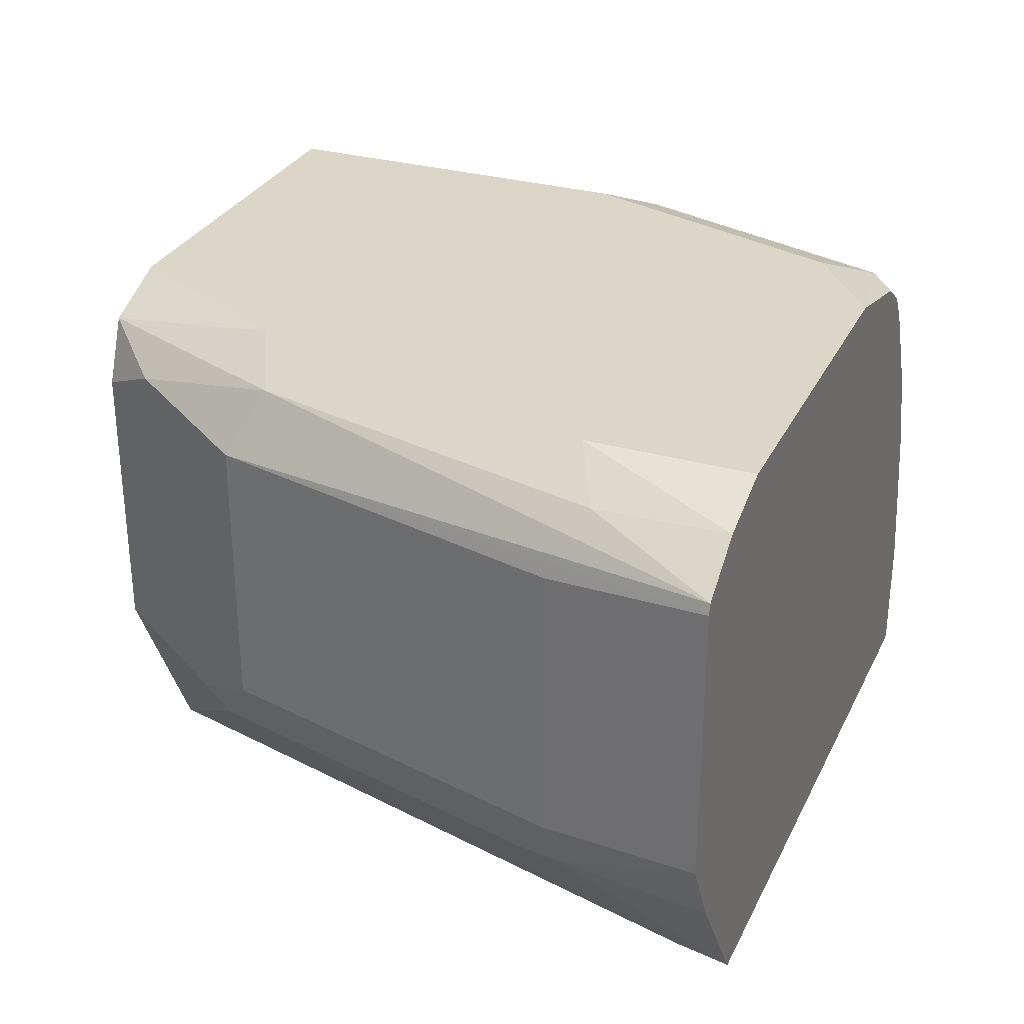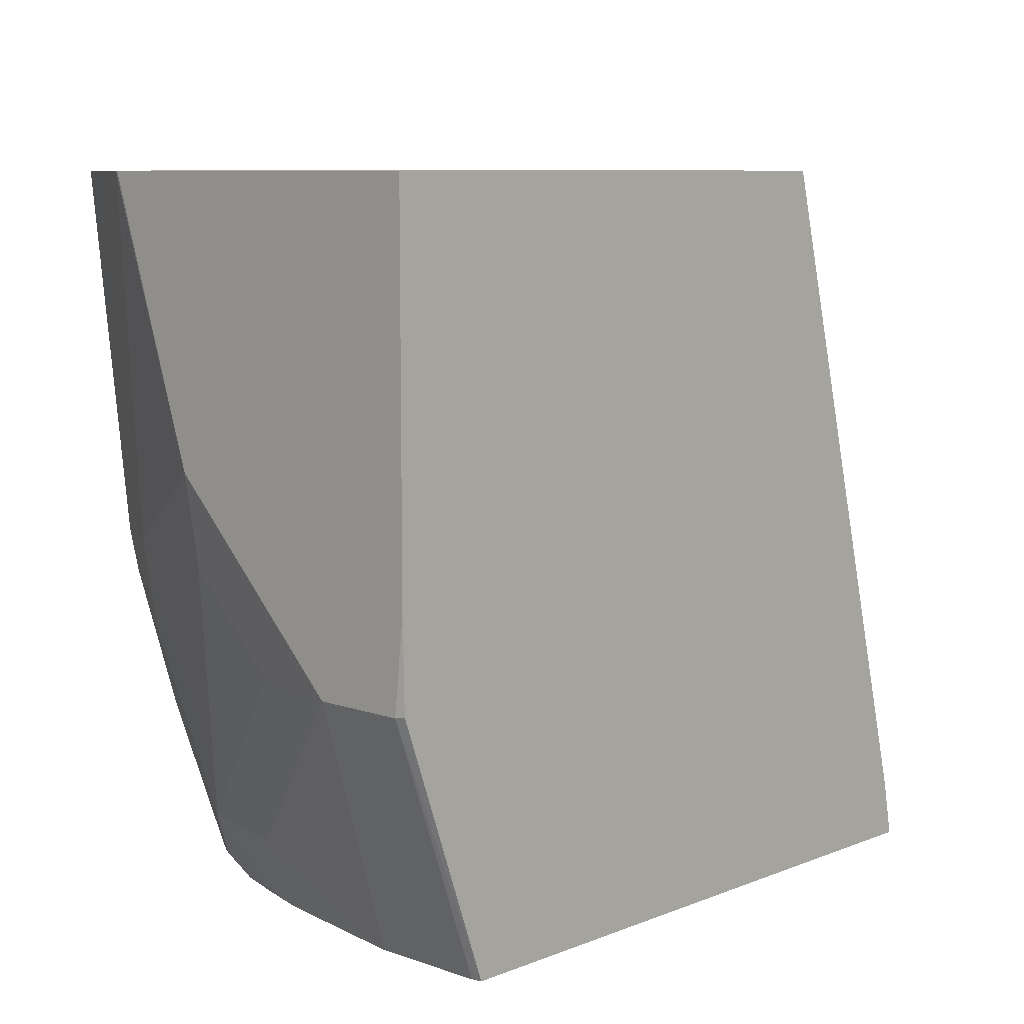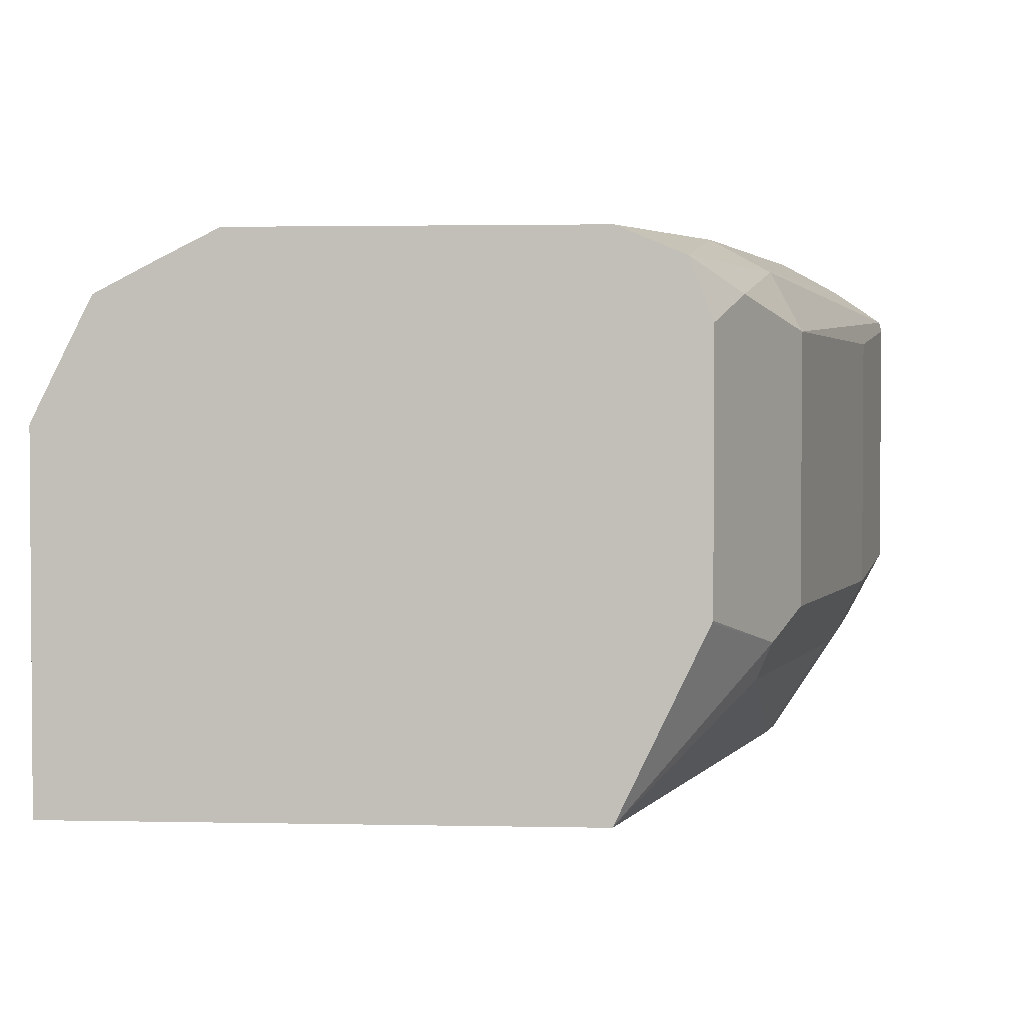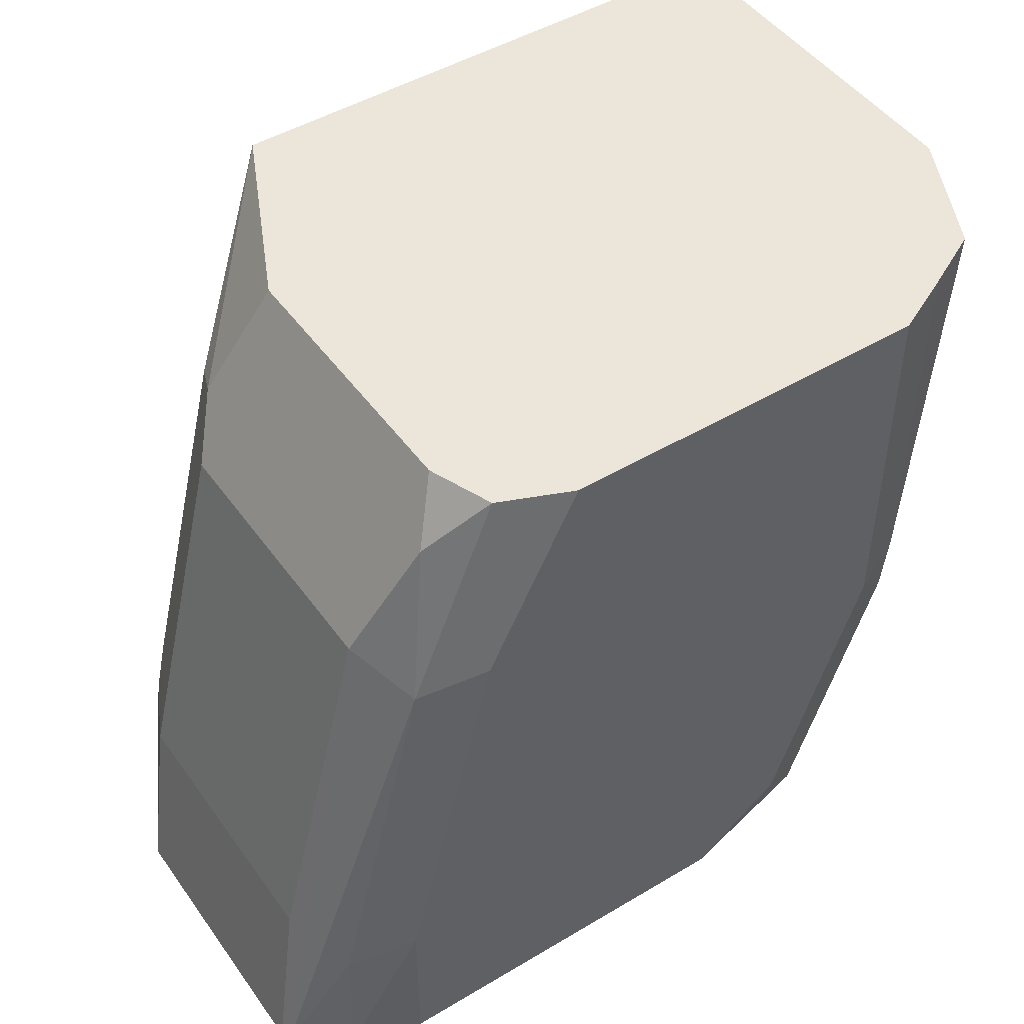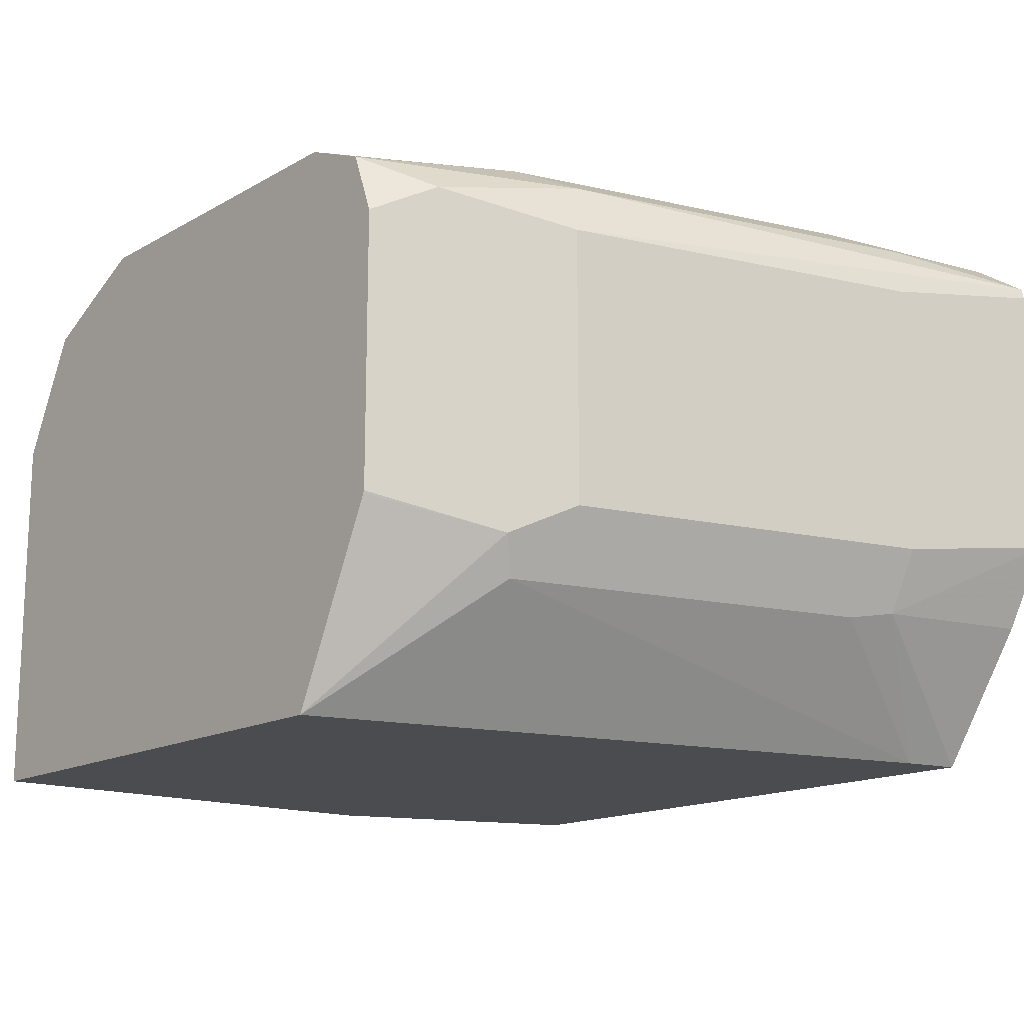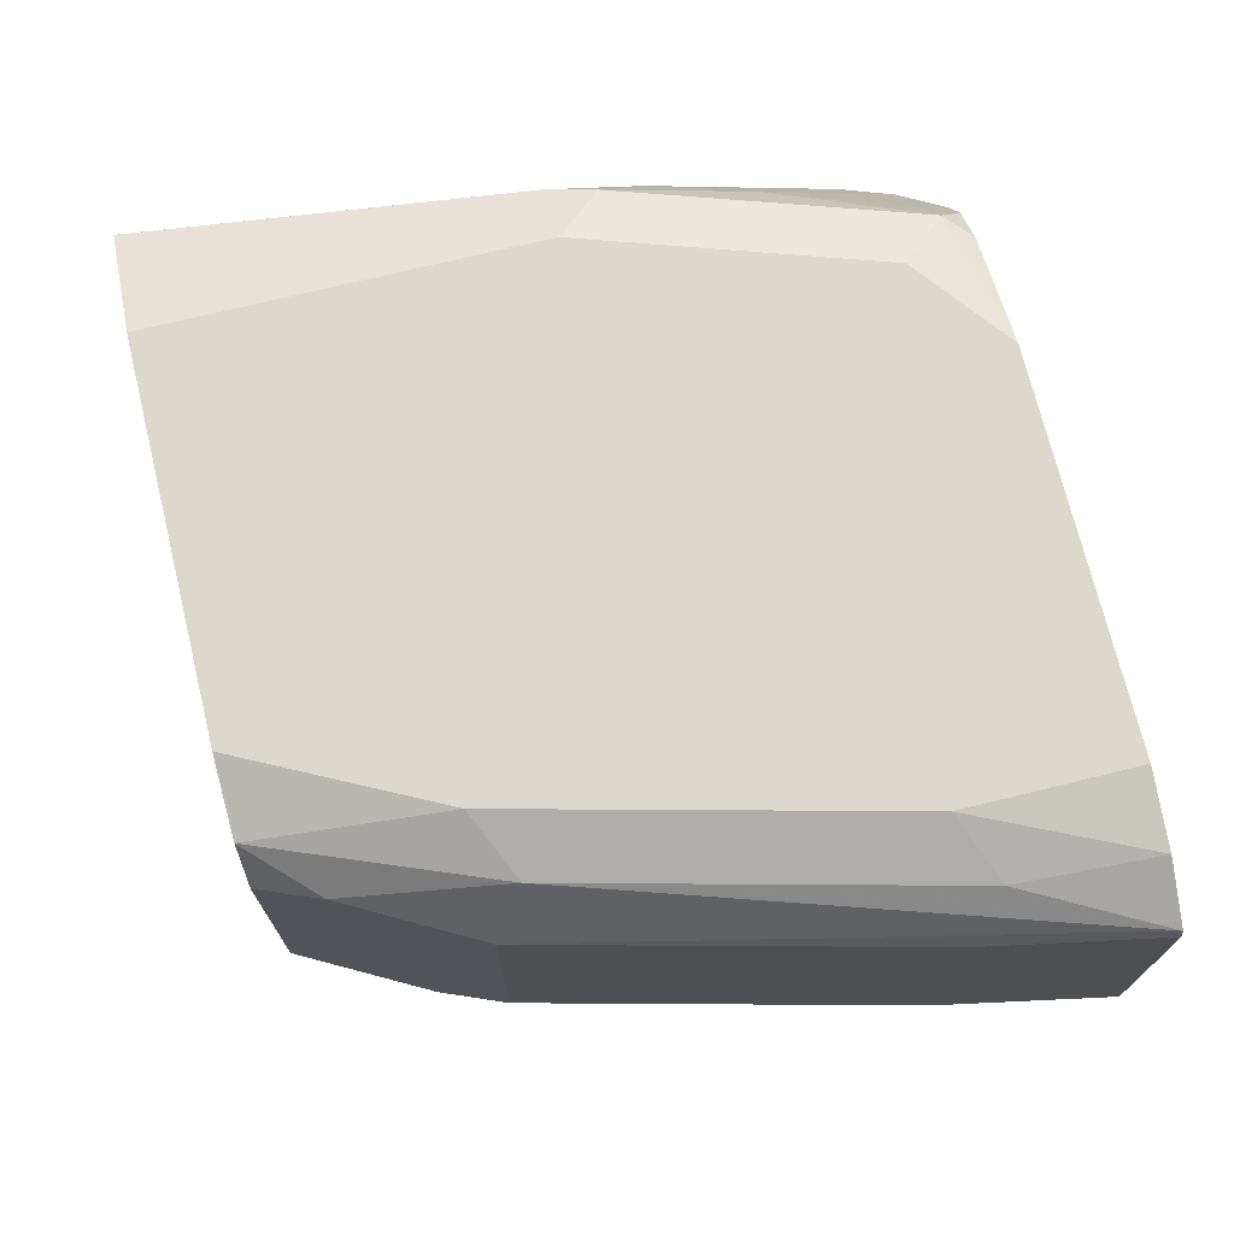
<metadata>
{"format":"obj","ext":"obj","renderer":"f3d","projection":"perspective","resolution":1024,"background":"white","views":[{"elev":30.2,"azim":112.4,"up":"+Y"},{"elev":8.5,"azim":-46.7,"up":"+Z"},{"elev":2.3,"azim":4.2,"up":"+Y"},{"elev":47.6,"azim":146.1,"up":"+Z"},{"elev":-15.2,"azim":49.9,"up":"+Y"},{"elev":72.1,"azim":76.3,"up":"+Y"}]}
</metadata>
<code>
v -0.7763 0.4235 -0.274
v -0.8116 0.4235 -0.1764
v -0.7763 0.4671 -0.274
v -0.7756 0.4198 -0.274
v -0.8109 0.4198 -0.1757
v -0.8116 0.4198 -0.1411
v -0.8116 0.4587 -0.1764
v -0.7763 0.5293 -0.247
v -0.7696 0.5057 -0.274
v -0.5305 0.4198 -0.274
v -0.8116 0.4198 -0.0008005
v -0.8116 0.5293 -0.1059
v -0.8028 0.4984 -0.1764
v -0.7675 0.569 -0.247
v -0.7646 0.5411 -0.2705
v -0.7654 0.5286 -0.274
v -0.4968 0.4716 -0.274
v -0.5058 0.4705 -0.2117
v -0.5348 0.4198 -0.2524
v -0.8116 0.5638 -0.0008005
v -0.5999 0.4198 -0.0008005
v -0.8028 0.5337 -0.1411
v -0.8114 0.5647 -0.0008005
v -0.7763 0.5999 -0.1411
v -0.7763 0.5646 -0.2117
v -0.7675 0.6043 -0.1764
v -0.7528 0.6117 -0.2117
v -0.7587 0.5734 -0.2647
v -0.7603 0.5467 -0.274
v -0.4805 0.5023 -0.274
v -0.4941 0.494 -0.2117
v -0.5117 0.4676 -0.1941
v -0.547 0.4676 -0.05295
v -0.5411 0.4823 -0.04706
v -0.5646 0.4935 -0.0008005
v -0.7999 0.5877 -0.0008005
v -0.7646 0.6234 -0.1411
v -0.7587 0.6263 -0.1588
v -0.7234 0.6263 -0.2647
v -0.728 0.6147 -0.274
v -0.7364 0.6022 -0.274
v -0.754 0.5664 -0.274
v -0.4805 0.6082 -0.274
v -0.5293 0.494 -0.0706
v -0.4941 0.5999 -0.2117
v -0.5528 0.5058 -0.02353
v -0.5642 0.4944 -0.0008005
v -0.7884 0.6107 -0.0008005
v -0.7646 0.6234 -0.0008005
v -0.7416 0.6349 -0.0008005
v -0.741 0.6352 -0.1411
v -0.788 0.6113 -0.0008005
v -0.7057 0.6352 -0.247
v -0.6705 0.6352 -0.274
v -0.714 0.624 -0.274
v -0.4816 0.6123 -0.274
v -0.5293 0.5999 -0.0706
v -0.5528 0.6117 -0.02353
v -0.5642 0.6003 -0.0008005
v -0.741 0.6352 -0.0008005
v -0.5293 0.6352 -0.274
v -0.5028 0.6265 -0.274
v -0.5058 0.6234 -0.2235
v -0.5411 0.6234 -0.08236
v -0.5734 0.6242 -0.0008005
v -0.5999 0.6352 -0.0008005
v -0.5293 0.6352 -0.2117
v -0.5646 0.6352 -0.0706
f 31 44 33
f 30 45 31
f 37 49 50
f 31 33 32
f 28 41 42
f 30 43 45
f 31 45 57
f 36 48 37
f 33 44 34
f 34 44 46
f 34 46 47
f 34 47 35
f 28 42 29
f 31 57 44
f 27 41 28
f 19 32 33
f 27 39 40
f 27 38 39
f 26 38 27
f 26 37 38
f 24 36 37
f 24 37 26
f 23 36 24
f 21 34 35
f 21 33 34
f 19 33 21
f 18 32 19
f 18 31 32
f 18 30 31
f 37 50 51
f 27 40 41
f 37 51 38
f 64 68 65
f 37 52 49
f 65 68 66
f 17 30 18
f 63 68 64
f 63 67 68
f 62 67 63
f 61 67 62
f 58 64 65
f 58 65 59
f 57 64 58
f 56 64 57
f 56 63 64
f 56 62 63
f 51 54 53
f 51 61 54
f 37 48 52
f 51 67 61
f 51 66 68
f 51 60 66
f 50 60 51
f 46 59 47
f 46 58 59
f 44 58 46
f 44 57 58
f 43 57 45
f 43 56 57
f 39 55 40
f 39 54 55
f 39 53 54
f 38 53 39
f 38 51 53
f 51 68 67
f 15 29 16
f 11 23 20
f 14 22 25
f 4 21 11
f 4 19 21
f 4 10 19
f 3 7 8
f 3 8 9
f 2 4 5
f 2 12 7
f 2 20 12
f 2 11 20
f 2 6 11
f 2 5 6
f 1 4 2
f 1 10 4
f 1 17 10
f 4 11 6
f 1 30 17
f 1 56 43
f 1 62 56
f 1 61 62
f 1 54 61
f 1 55 54
f 1 40 55
f 1 41 40
f 1 42 41
f 1 29 42
f 1 16 29
f 1 9 16
f 1 3 9
f 1 7 3
f 1 2 7
f 15 28 29
f 4 6 5
f 1 43 30
f 7 13 8
f 7 12 13
f 14 28 15
f 14 27 28
f 14 26 27
f 14 24 26
f 14 25 24
f 13 22 14
f 12 25 22
f 12 23 24
f 12 20 23
f 12 22 13
f 11 36 23
f 11 48 36
f 11 52 48
f 12 24 25
f 11 50 49
f 8 13 14
f 11 49 52
f 8 14 15
f 8 15 9
f 9 15 16
f 10 17 18
f 11 21 35
f 10 18 19
f 11 47 59
f 11 59 65
f 11 65 66
f 11 66 60
f 11 60 50
f 11 35 47

</code>
